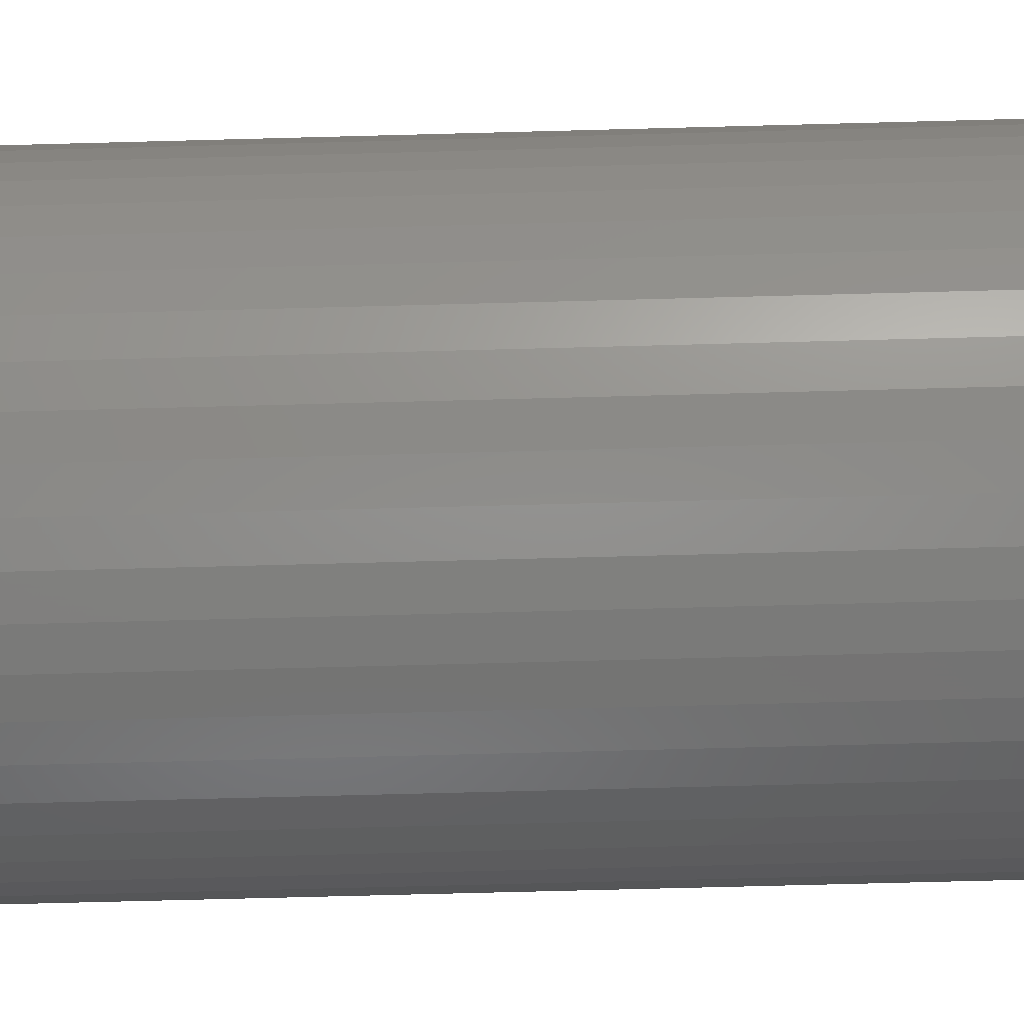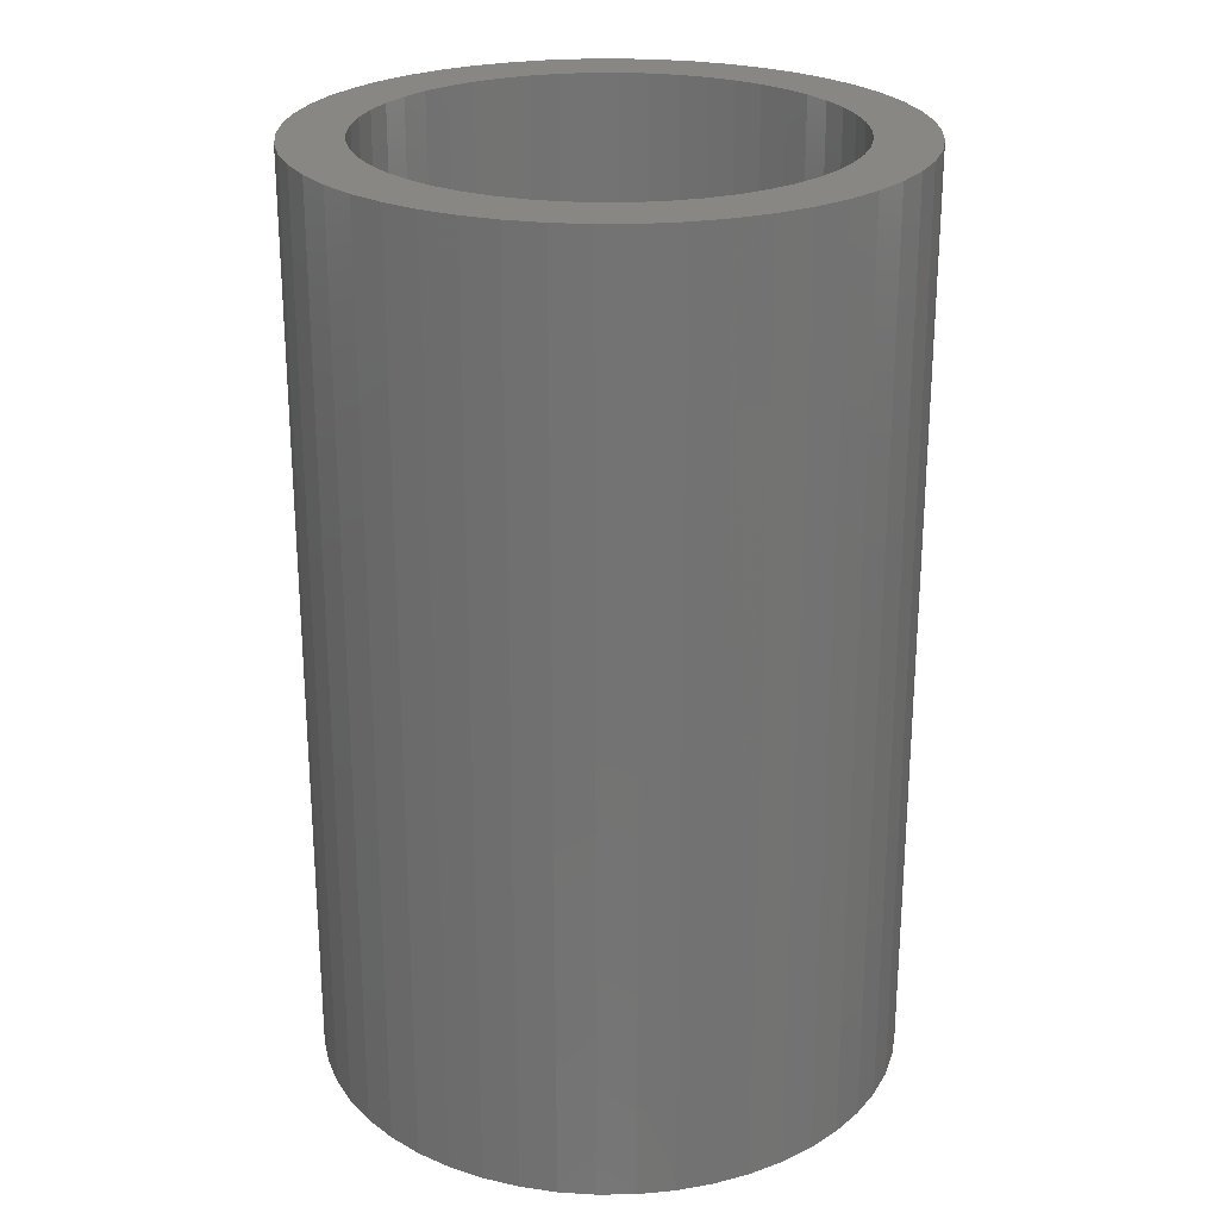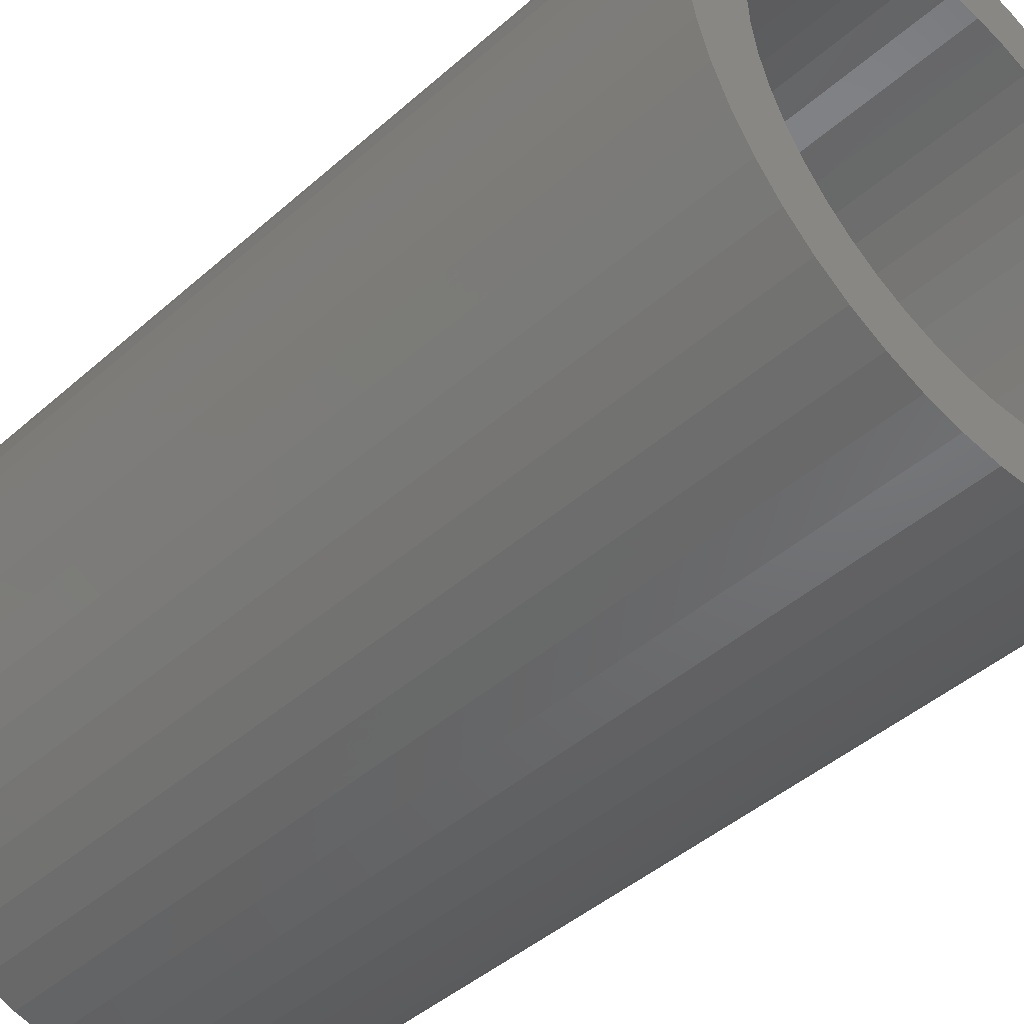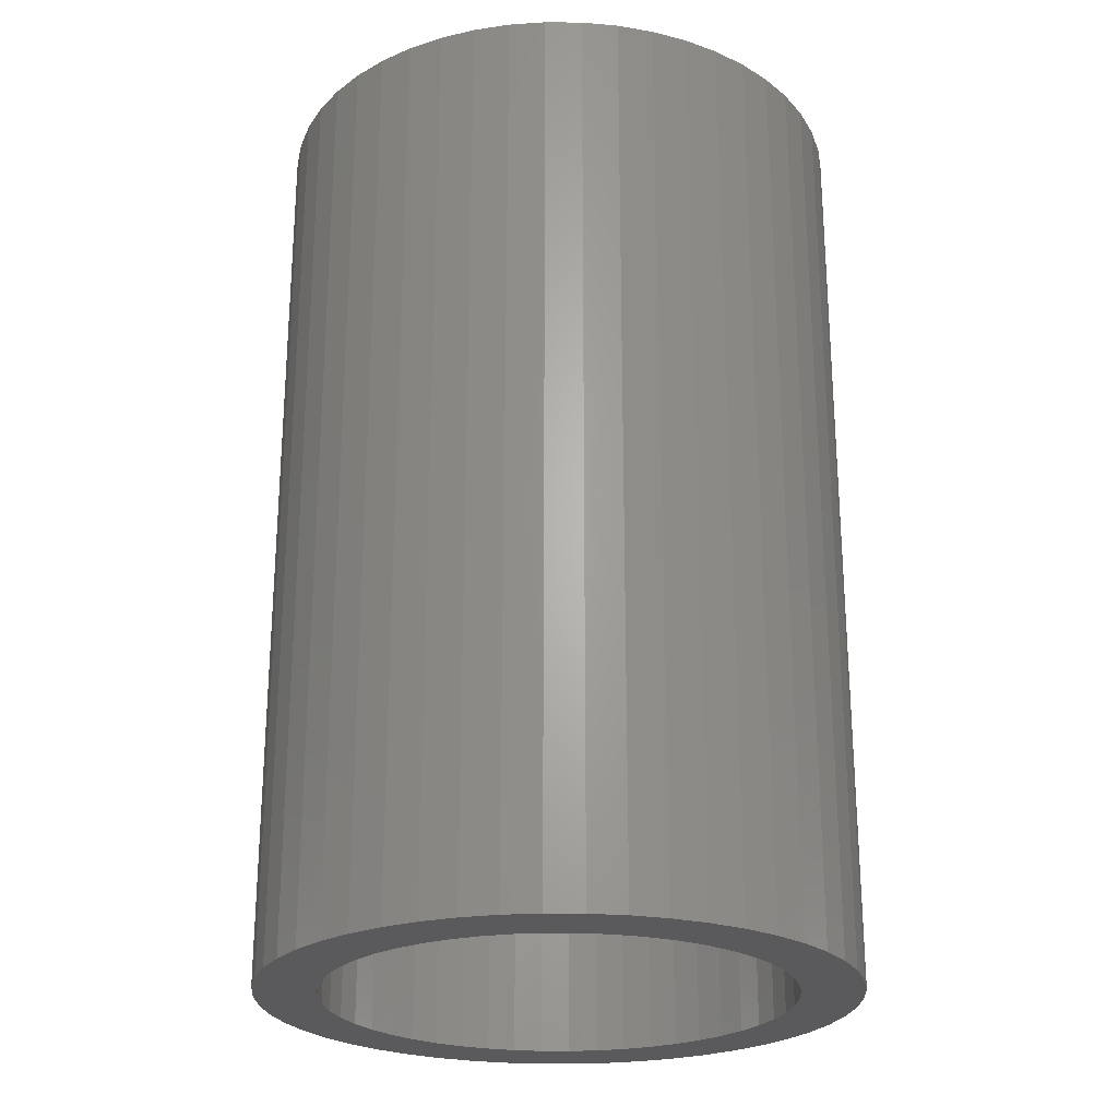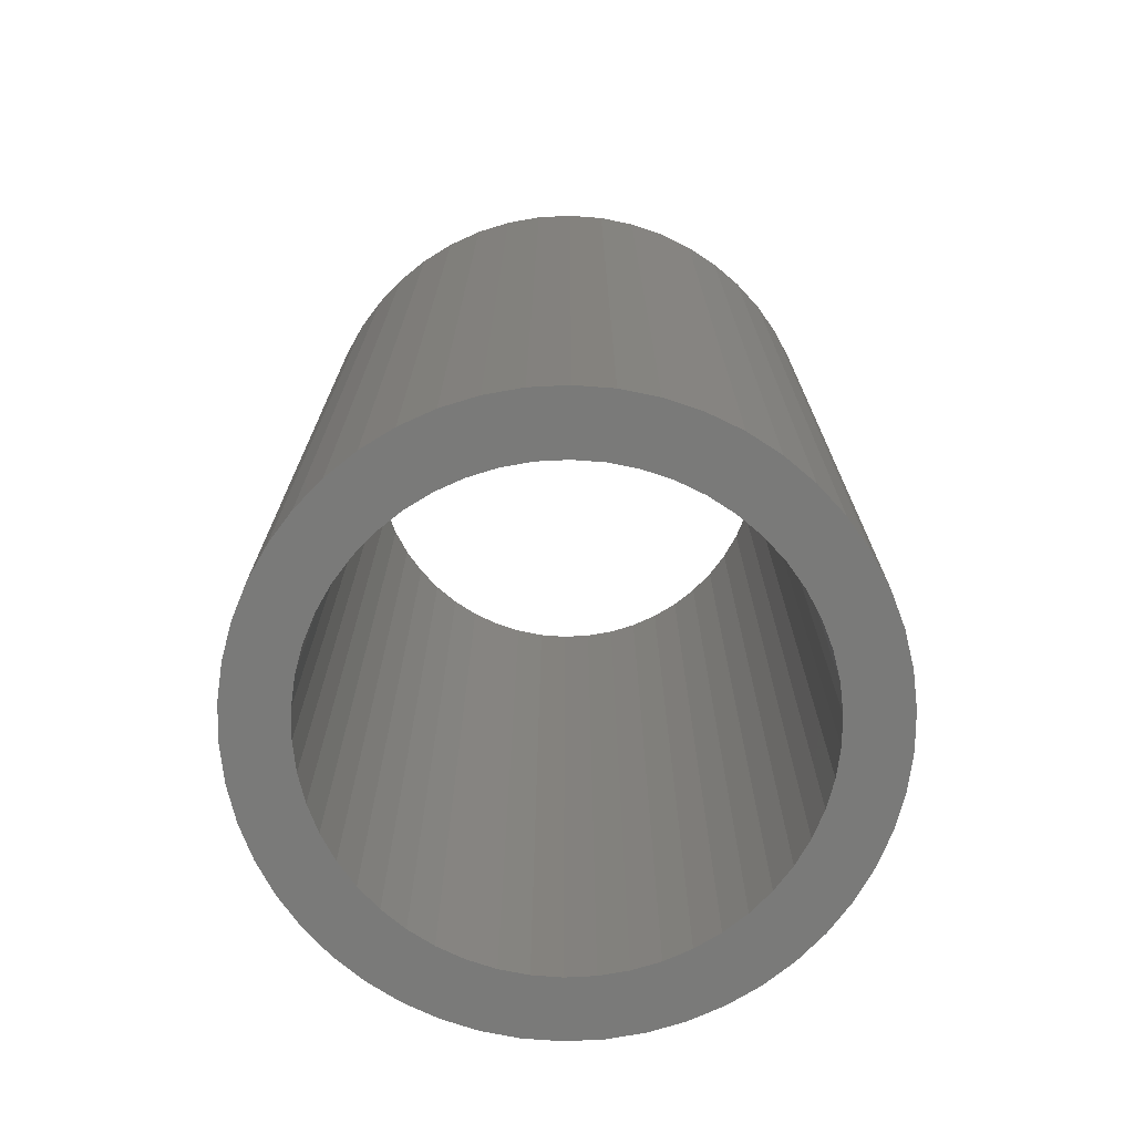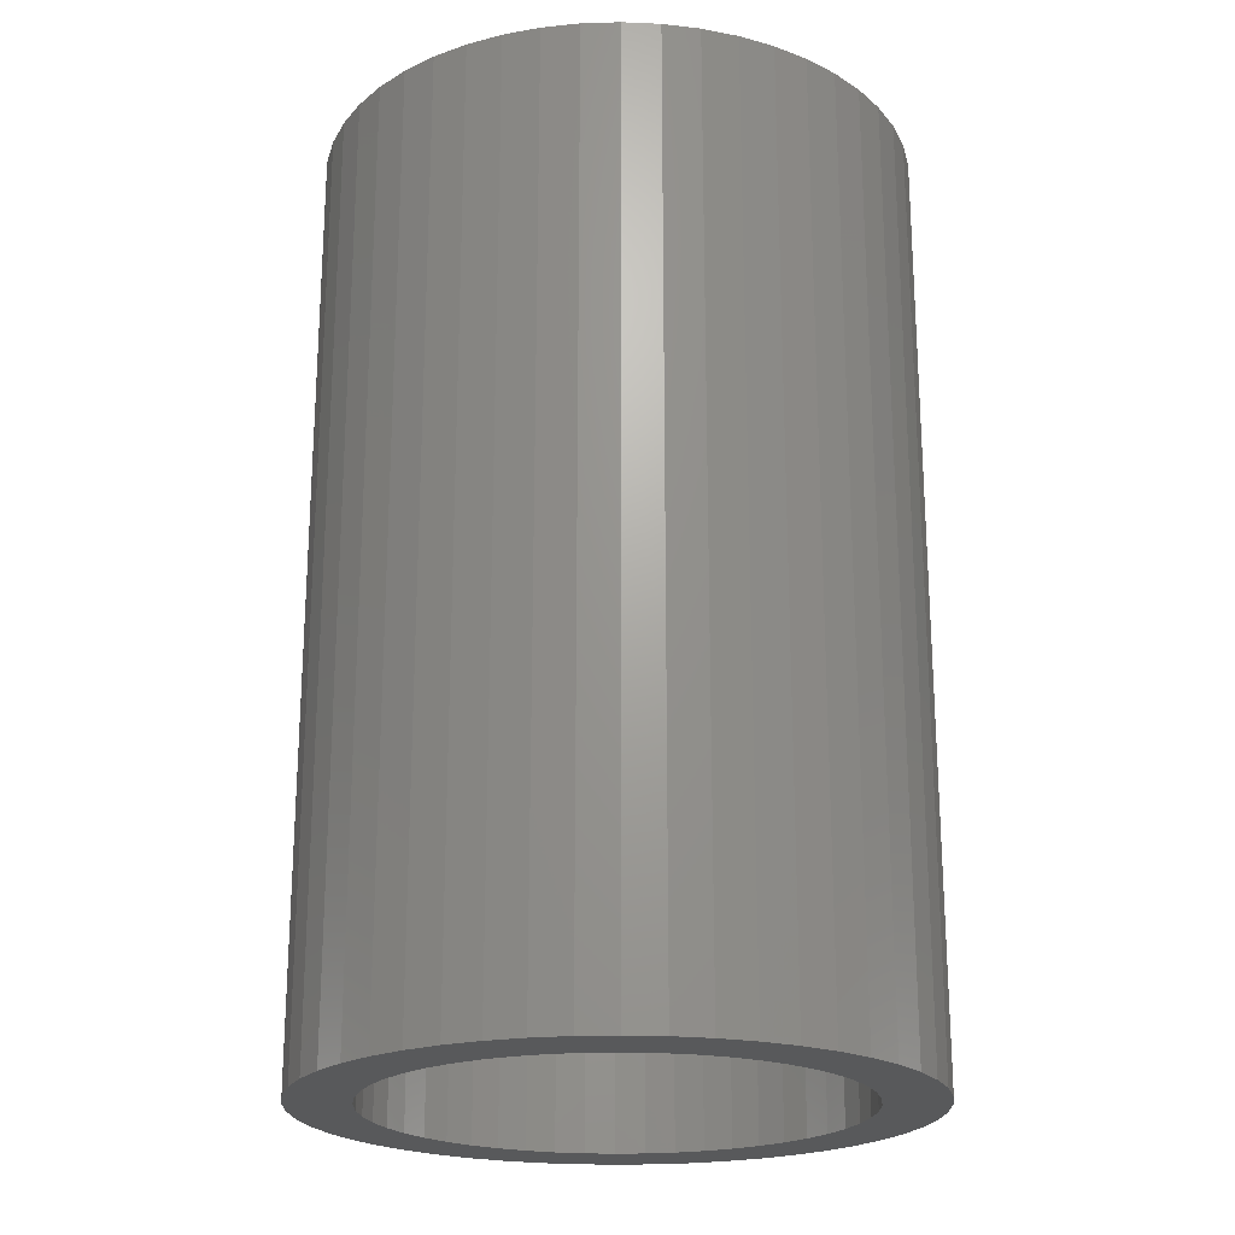
<metadata>
{"format":"stl","ext":"stl","renderer":"f3d","projection":"perspective","resolution":1024,"background":"white","views":[{"elev":-72.9,"azim":-88.5,"up":"+Y"},{"elev":24.7,"azim":-94.9,"up":"+Z"},{"elev":-43.9,"azim":-44.0,"up":"+Y"},{"elev":-24.6,"azim":164.7,"up":"+Z"},{"elev":-73.1,"azim":-76.3,"up":"+Z"},{"elev":-21.7,"azim":-169.8,"up":"+Z"}]}
</metadata>
<code>
# stl→obj: 200 verts, 400 faces
v 1.9 0 0
v 1.885 0.2381 -6
v 1.885 0.2381 0
v 1.9 0 -6
v -1.9 0 -6
v -1.885 0.2381 0
v -1.885 0.2381 -6
v -1.9 0 0
v 0.1193 1.896 -6
v -0.1193 1.896 0
v 0.1193 1.896 0
v -0.1193 1.896 -6
v -0.1193 -1.896 -6
v 0.1193 -1.896 0
v -0.1193 -1.896 0
v 0.1193 -1.896 -6
v 1.385 -1.301 0
v 1.537 -1.117 -6
v 1.537 -1.117 0
v 1.385 -1.301 -6
v 1.385 1.301 -6
v 1.211 1.464 0
v 1.385 1.301 0
v 1.211 1.464 -6
v -1.211 1.464 -6
v -1.385 1.301 0
v -1.211 1.464 0
v -1.385 1.301 -6
v -0.5871 1.807 -6
v -0.809 1.719 0
v -0.5871 1.807 0
v -0.809 1.719 -6
v 1.767 0.6994 0
v 1.665 0.9153 -6
v 1.665 0.9153 0
v 1.767 0.6994 -6
v 1.537 1.117 -6
v 1.537 1.117 0
v 0.809 1.719 -6
v 0.5871 1.807 0
v 0.809 1.719 0
v 0.5871 1.807 -6
v 1.018 1.604 -6
v 1.018 1.604 0
v -1.665 0.9153 -6
v -1.537 1.117 0
v -1.537 1.117 -6
v -1.665 0.9153 0
v 1.5 0 0
v 1.488 0.188 0
v 1.84 0.4725 0
v 1.885 -0.2381 0
v 1.453 0.373 0
v 1.488 -0.188 0
v 1.395 0.5522 0
v 1.84 -0.4725 0
v 1.314 0.7226 0
v 1.453 -0.373 0
v 1.767 -0.6994 0
v 1.214 0.8817 0
v 1.093 1.027 0
v 0.9561 1.156 0
v 0.8037 1.266 0
v 0.6387 1.357 0
v 0.4635 1.427 0
v 0.356 1.866 0
v 0.2811 1.473 0
v 0.09418 1.497 0
v -0.09418 1.497 0
v -0.2811 1.473 0
v -0.356 1.866 0
v -0.4635 1.427 0
v -0.6387 1.357 0
v -0.8037 1.266 0
v -1.018 1.604 0
v -0.9561 1.156 0
v -1.093 1.027 0
v -1.214 0.8817 0
v -1.314 0.7226 0
v -1.395 0.5522 0
v -1.767 0.6994 0
v -1.453 0.373 0
v 1.395 -0.5522 0
v 1.665 -0.9153 0
v 1.314 -0.7226 0
v 1.214 -0.8817 0
v 1.093 -1.027 0
v 1.211 -1.464 0
v 0.9561 -1.156 0
v 1.018 -1.604 0
v 0.8037 -1.266 0
v 0.809 -1.719 0
v 0.6387 -1.357 0
v 0.5871 -1.807 0
v 0.4635 -1.427 0
v 0.356 -1.866 0
v 0.2811 -1.473 0
v 0.09418 -1.497 0
v -0.09418 -1.497 0
v -0.2811 -1.473 0
v -0.356 -1.866 0
v -0.4635 -1.427 0
v -0.5871 -1.807 0
v -0.6387 -1.357 0
v -0.809 -1.719 0
v -0.8037 -1.266 0
v -1.018 -1.604 0
v -0.9561 -1.156 0
v -1.211 -1.464 0
v -1.093 -1.027 0
v -1.385 -1.301 0
v -1.214 -0.8817 0
v -1.537 -1.117 0
v -1.314 -0.7226 0
v -1.665 -0.9153 0
v -1.395 -0.5522 0
v -1.767 -0.6994 0
v -1.453 -0.373 0
v -1.84 -0.4725 0
v -1.488 -0.188 0
v -1.885 -0.2381 0
v -1.5 0 0
v -1.84 0.4725 0
v -1.488 0.188 0
v -1.018 1.604 -6
v -0.356 1.866 -6
v 1.5 0 -6
v 1.885 -0.2381 -6
v 1.488 -0.188 -6
v 1.84 -0.4725 -6
v 1.453 -0.373 -6
v 1.767 -0.6994 -6
v 1.488 0.188 -6
v 1.395 -0.5522 -6
v 1.665 -0.9153 -6
v 1.84 0.4725 -6
v 1.314 -0.7226 -6
v 1.453 0.373 -6
v 1.214 -0.8817 -6
v 1.093 -1.027 -6
v 1.211 -1.464 -6
v 0.9561 -1.156 -6
v 1.018 -1.604 -6
v 0.8037 -1.266 -6
v 0.809 -1.719 -6
v 0.6387 -1.357 -6
v 0.5871 -1.807 -6
v 0.4635 -1.427 -6
v 0.356 -1.866 -6
v 0.2811 -1.473 -6
v 0.09418 -1.497 -6
v -0.09418 -1.497 -6
v -0.2811 -1.473 -6
v -0.356 -1.866 -6
v -0.4635 -1.427 -6
v -0.5871 -1.807 -6
v -0.6387 -1.357 -6
v -0.809 -1.719 -6
v -0.8037 -1.266 -6
v -1.018 -1.604 -6
v -0.9561 -1.156 -6
v -1.211 -1.464 -6
v -1.093 -1.027 -6
v -1.385 -1.301 -6
v -1.214 -0.8817 -6
v -1.537 -1.117 -6
v -1.314 -0.7226 -6
v -1.665 -0.9153 -6
v -1.395 -0.5522 -6
v -1.767 -0.6994 -6
v -1.453 -0.373 -6
v 1.395 0.5522 -6
v 1.314 0.7226 -6
v 1.214 0.8817 -6
v 1.093 1.027 -6
v 0.9561 1.156 -6
v 0.8037 1.266 -6
v 0.6387 1.357 -6
v 0.4635 1.427 -6
v 0.356 1.866 -6
v 0.2811 1.473 -6
v 0.09418 1.497 -6
v -0.09418 1.497 -6
v -0.2811 1.473 -6
v -0.4635 1.427 -6
v -0.6387 1.357 -6
v -0.8037 1.266 -6
v -0.9561 1.156 -6
v -1.093 1.027 -6
v -1.214 0.8817 -6
v -1.314 0.7226 -6
v -1.395 0.5522 -6
v -1.767 0.6994 -6
v -1.453 0.373 -6
v -1.84 0.4725 -6
v -1.488 0.188 -6
v -1.5 0 -6
v -1.84 -0.4725 -6
v -1.488 -0.188 -6
v -1.885 -0.2381 -6
f 1 2 3
f 2 1 4
f 5 6 7
f 6 5 8
f 9 10 11
f 10 9 12
f 13 14 15
f 14 13 16
f 17 18 19
f 18 17 20
f 21 22 23
f 22 21 24
f 25 26 27
f 26 25 28
f 29 30 31
f 30 29 32
f 33 34 35
f 34 33 36
f 35 37 38
f 37 35 34
f 39 40 41
f 40 39 42
f 43 41 44
f 41 43 39
f 45 46 47
f 46 45 48
f 47 26 28
f 26 47 46
f 49 1 3
f 50 3 51
f 1 49 52
f 53 51 33
f 54 52 49
f 55 33 35
f 52 54 56
f 57 35 38
f 58 56 54
f 56 58 59
f 3 50 49
f 51 53 50
f 33 55 53
f 60 38 23
f 35 57 55
f 38 60 57
f 61 23 22
f 23 61 60
f 62 22 44
f 22 62 61
f 63 44 41
f 44 63 62
f 41 64 63
f 40 64 41
f 40 65 64
f 66 65 40
f 66 67 65
f 11 67 66
f 11 68 67
f 11 69 68
f 10 69 11
f 10 70 69
f 71 70 10
f 71 72 70
f 31 72 71
f 31 73 72
f 30 73 31
f 73 30 74
f 75 74 30
f 74 75 76
f 27 76 75
f 76 27 77
f 26 77 27
f 77 26 78
f 46 78 26
f 78 46 79
f 48 79 46
f 79 48 80
f 80 81 82
f 81 80 48
f 83 59 58
f 59 83 84
f 85 84 83
f 84 85 19
f 86 19 85
f 19 86 17
f 87 17 86
f 17 87 88
f 89 88 87
f 88 89 90
f 91 90 89
f 90 91 92
f 93 92 91
f 93 94 92
f 95 94 93
f 95 96 94
f 97 96 95
f 97 14 96
f 98 14 97
f 99 14 98
f 99 15 14
f 100 15 99
f 100 101 15
f 102 101 100
f 102 103 101
f 104 103 102
f 105 104 106
f 104 105 103
f 107 106 108
f 106 107 105
f 109 108 110
f 108 109 107
f 111 110 112
f 113 112 114
f 110 111 109
f 115 114 116
f 117 116 118
f 119 118 120
f 112 113 111
f 121 120 122
f 123 82 81
f 82 123 124
f 114 115 113
f 6 124 123
f 116 117 115
f 124 6 122
f 118 119 117
f 8 122 6
f 120 121 119
f 122 8 121
f 125 27 75
f 27 125 25
f 126 31 71
f 31 126 29
f 127 4 128
f 129 128 130
f 4 127 2
f 131 130 132
f 133 2 127
f 134 132 135
f 2 133 136
f 137 135 18
f 138 136 133
f 136 138 36
f 128 129 127
f 130 131 129
f 132 134 131
f 139 18 20
f 135 137 134
f 18 139 137
f 140 20 141
f 20 140 139
f 142 141 143
f 141 142 140
f 144 143 145
f 143 144 142
f 145 146 144
f 147 146 145
f 147 148 146
f 149 148 147
f 149 150 148
f 16 150 149
f 16 151 150
f 16 152 151
f 13 152 16
f 13 153 152
f 154 153 13
f 154 155 153
f 156 155 154
f 156 157 155
f 158 157 156
f 157 158 159
f 160 159 158
f 159 160 161
f 162 161 160
f 161 162 163
f 164 163 162
f 163 164 165
f 166 165 164
f 165 166 167
f 168 167 166
f 167 168 169
f 169 170 171
f 170 169 168
f 172 36 138
f 36 172 34
f 173 34 172
f 34 173 37
f 174 37 173
f 37 174 21
f 175 21 174
f 21 175 24
f 176 24 175
f 24 176 43
f 177 43 176
f 43 177 39
f 178 39 177
f 178 42 39
f 179 42 178
f 179 180 42
f 181 180 179
f 181 9 180
f 182 9 181
f 183 9 182
f 183 12 9
f 184 12 183
f 184 126 12
f 185 126 184
f 185 29 126
f 186 29 185
f 32 186 187
f 186 32 29
f 125 187 188
f 187 125 32
f 25 188 189
f 188 25 125
f 28 189 190
f 47 190 191
f 189 28 25
f 45 191 192
f 193 192 194
f 195 194 196
f 190 47 28
f 7 196 197
f 198 171 170
f 171 198 199
f 191 45 47
f 200 199 198
f 192 193 45
f 199 200 197
f 194 195 193
f 5 197 200
f 196 7 195
f 197 5 7
f 16 96 14
f 96 16 149
f 51 36 33
f 36 51 136
f 3 136 51
f 136 3 2
f 38 21 23
f 21 38 37
f 42 66 40
f 66 42 180
f 180 11 66
f 11 180 9
f 24 44 22
f 44 24 43
f 193 48 45
f 48 193 81
f 7 123 195
f 123 7 6
f 12 71 10
f 71 12 126
f 52 4 1
f 4 52 128
f 59 130 56
f 130 59 132
f 143 88 90
f 88 143 141
f 147 92 94
f 92 147 145
f 195 81 193
f 81 195 123
f 32 75 30
f 75 32 125
f 56 128 52
f 128 56 130
f 164 113 166
f 113 164 111
f 168 117 170
f 117 168 115
f 200 8 5
f 8 200 121
f 198 121 200
f 121 198 119
f 170 119 198
f 119 170 117
f 141 17 88
f 17 141 20
f 145 90 92
f 90 145 143
f 149 94 96
f 94 149 147
f 84 132 59
f 132 84 135
f 19 135 84
f 135 19 18
f 154 15 101
f 15 154 13
f 164 109 111
f 109 164 162
f 160 105 107
f 105 160 158
f 156 101 103
f 101 156 154
f 166 115 168
f 115 166 113
f 162 107 109
f 107 162 160
f 158 103 105
f 103 158 156
f 127 50 133
f 50 127 49
f 122 196 124
f 196 122 197
f 183 68 69
f 68 183 182
f 151 99 98
f 99 151 152
f 176 61 62
f 61 176 175
f 189 76 77
f 76 189 188
f 186 72 73
f 72 186 185
f 139 85 137
f 85 139 86
f 172 57 173
f 57 172 55
f 133 53 138
f 53 133 50
f 179 64 65
f 64 179 178
f 181 65 67
f 65 181 179
f 178 63 64
f 63 178 177
f 80 191 79
f 191 80 192
f 82 192 80
f 192 82 194
f 184 69 70
f 69 184 183
f 150 98 97
f 98 150 151
f 138 55 172
f 55 138 53
f 174 61 175
f 61 174 60
f 173 60 174
f 60 173 57
f 182 67 68
f 67 182 181
f 177 62 63
f 62 177 176
f 79 190 78
f 190 79 191
f 78 189 77
f 189 78 190
f 124 194 82
f 194 124 196
f 187 73 74
f 73 187 186
f 188 74 76
f 74 188 187
f 185 70 72
f 70 185 184
f 144 93 91
f 93 144 146
f 140 89 87
f 89 140 142
f 131 54 129
f 54 131 58
f 137 83 134
f 83 137 85
f 140 86 139
f 86 140 87
f 129 49 127
f 49 129 54
f 161 110 108
f 110 161 163
f 112 167 114
f 167 112 165
f 116 171 118
f 171 116 169
f 120 197 122
f 197 120 199
f 146 95 93
f 95 146 148
f 148 97 95
f 97 148 150
f 142 91 89
f 91 142 144
f 134 58 131
f 58 134 83
f 152 100 99
f 100 152 153
f 155 104 102
f 104 155 157
f 153 102 100
f 102 153 155
f 110 165 112
f 165 110 163
f 114 169 116
f 169 114 167
f 118 199 120
f 199 118 171
f 157 106 104
f 106 157 159
f 159 108 106
f 108 159 161

</code>
